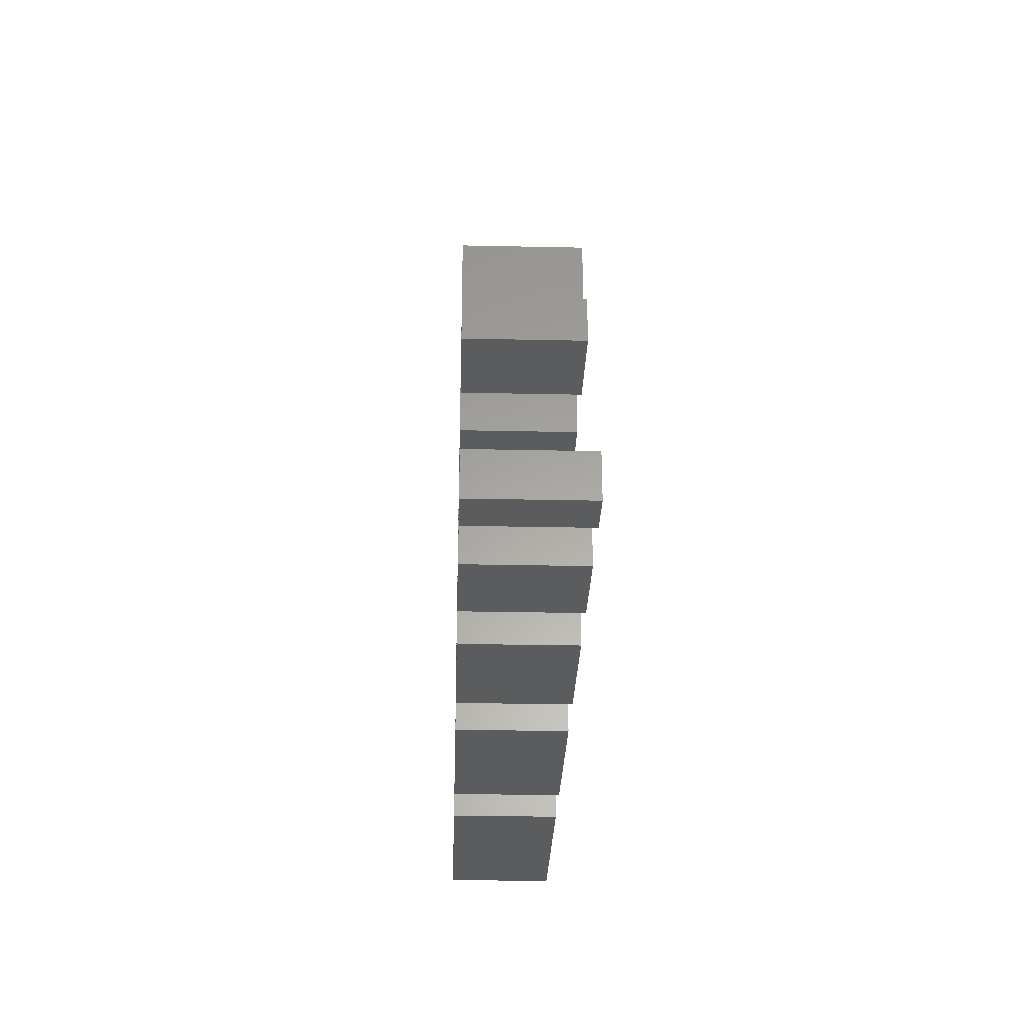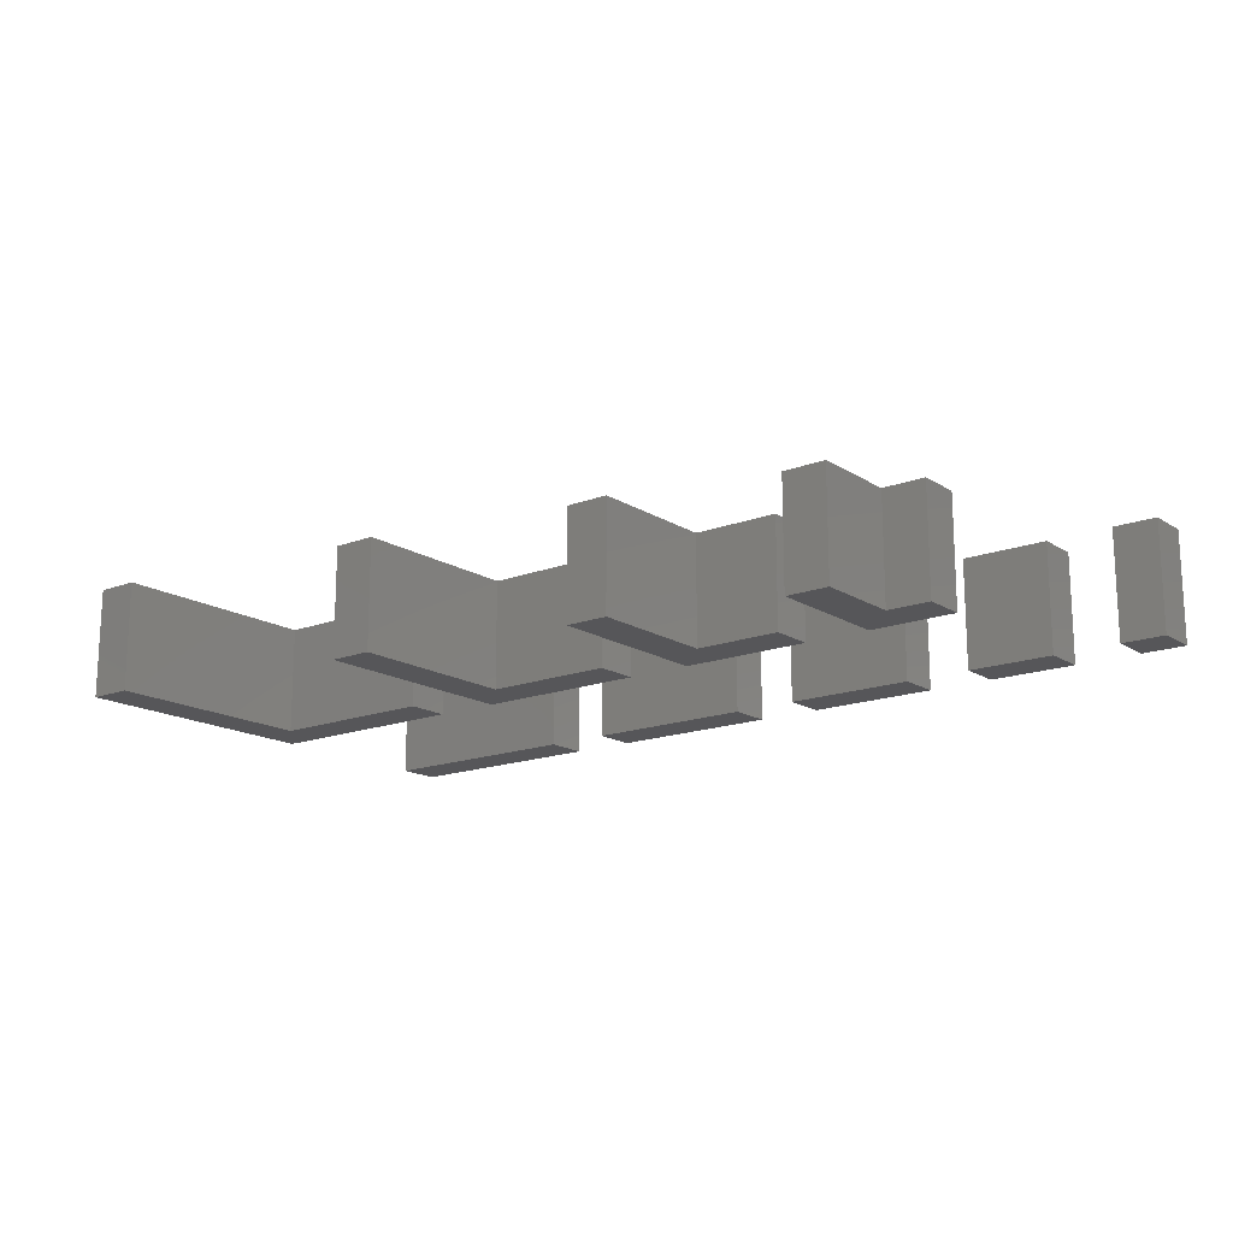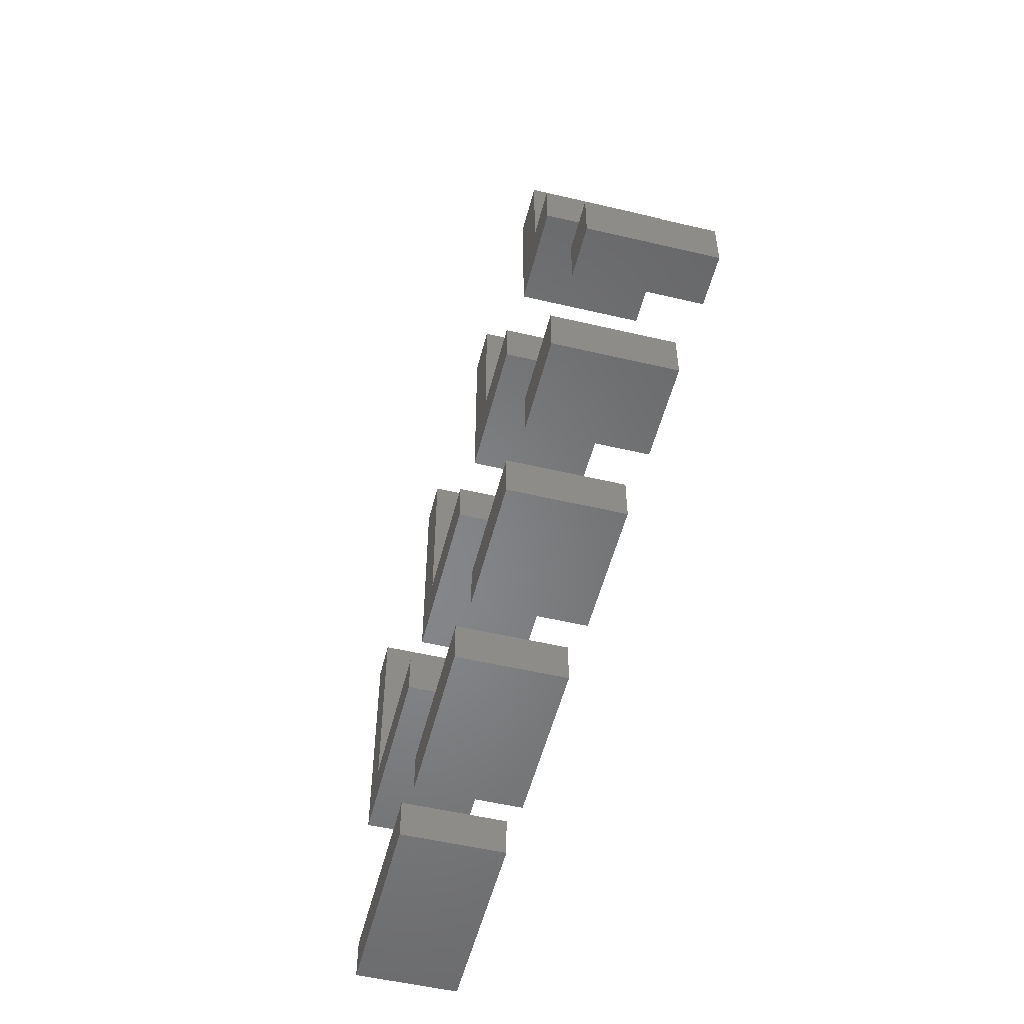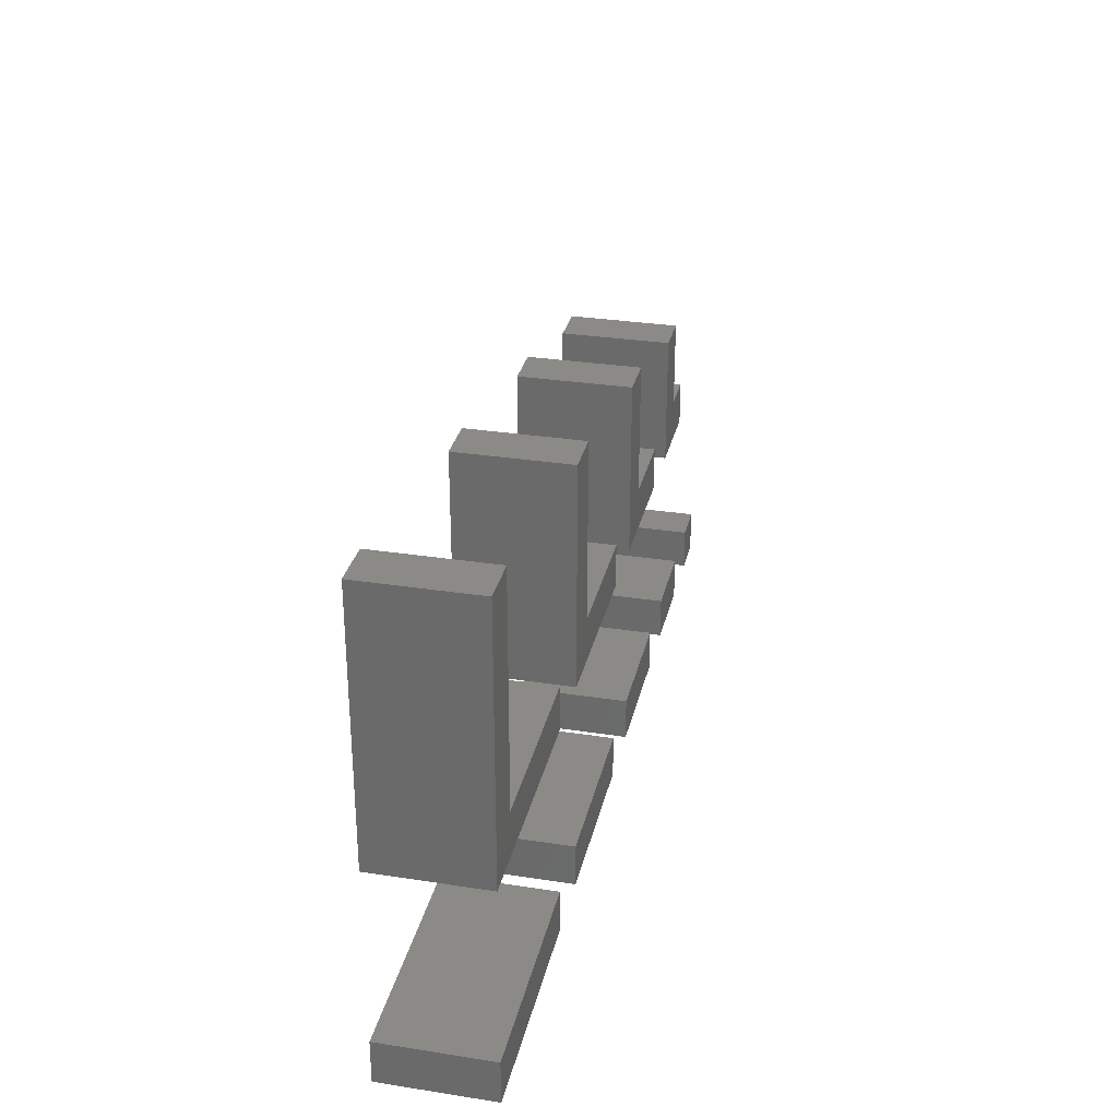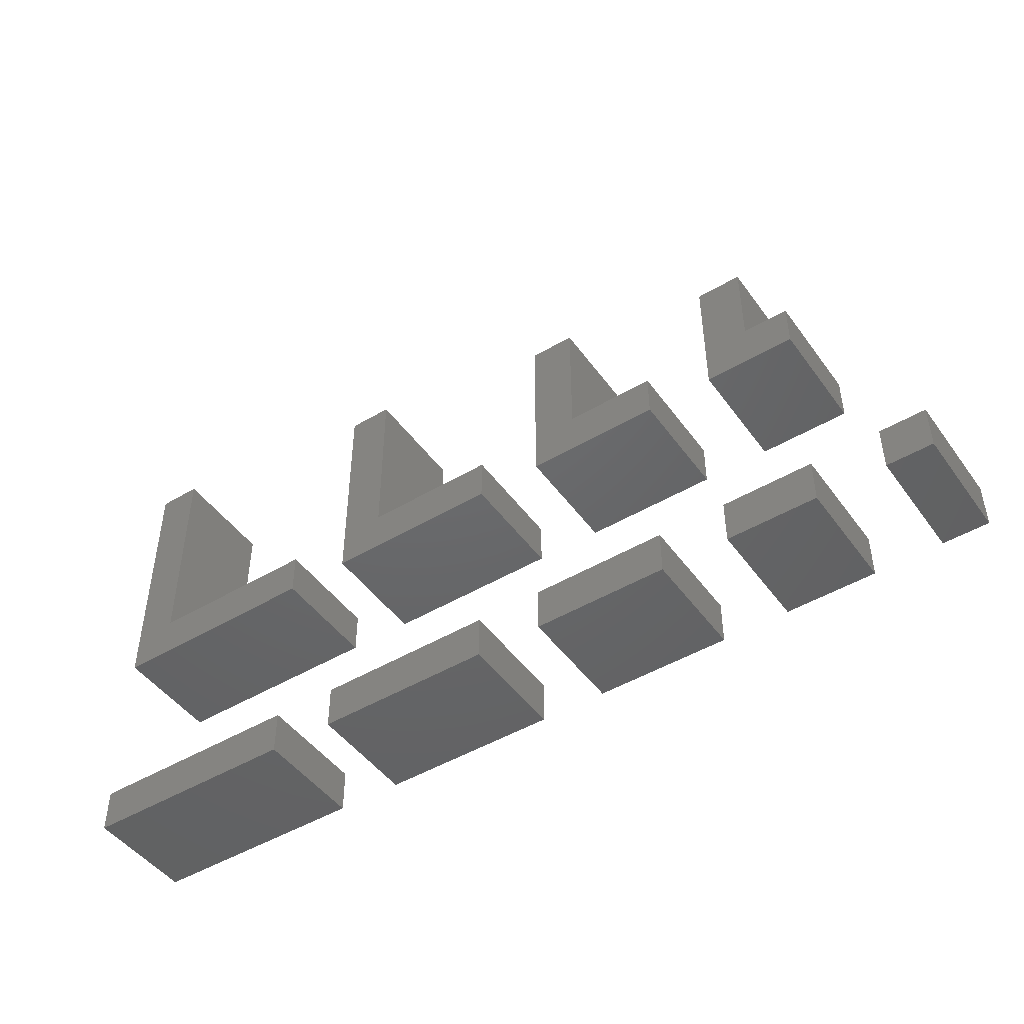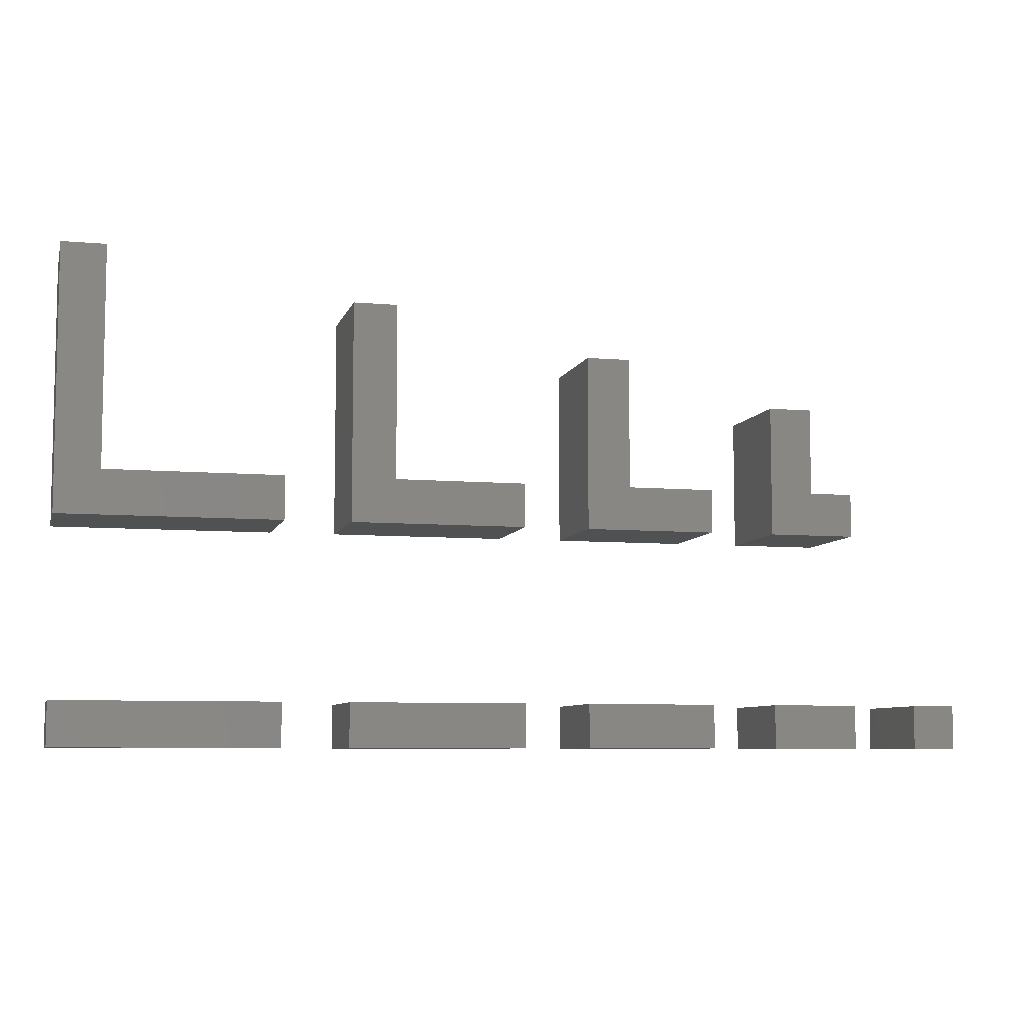
<metadata>
{"format":"stl","ext":"stl","renderer":"f3d","projection":"perspective","resolution":1024,"background":"white","views":[{"elev":-28.7,"azim":-91.8,"up":"+Y"},{"elev":-16.2,"azim":-141.8,"up":"+Z"},{"elev":-53.2,"azim":-104.1,"up":"+Y"},{"elev":30.5,"azim":102.6,"up":"+Y"},{"elev":-47.0,"azim":-146.0,"up":"+Y"},{"elev":-7.2,"azim":165.9,"up":"+Y"}]}
</metadata>
<code>
# stl→obj: 96 verts, 156 faces
v 17.5 10.5 2.5
v 17.5 10.5 0
v 16.5 10.5 0
v 16.5 10.5 2.5
v 17.5 5.5 0
v 17.5 5.5 2.5
v 16.5 5.5 2.5
v 16.5 5.5 0
v 17.5 4.5 2.5
v 17.5 4.5 0
v 12.5 5.5 2.5
v 12.5 4.5 2.5
v 12.5 5.5 0
v 12.5 4.5 0
v 11 9.5 2.5
v 11 9.5 0
v 10 9.5 0
v 10 9.5 2.5
v 11 5.5 0
v 11 5.5 2.5
v 10 5.5 2.5
v 10 5.5 0
v 11 4.5 2.5
v 11 4.5 0
v 7 5.5 2.5
v 7 4.5 2.5
v 7 5.5 0
v 7 4.5 0
v 5.5 8.5 2.5
v 5.5 8.5 0
v 4.5 8.5 0
v 4.5 8.5 2.5
v 5.5 5.5 0
v 5.5 5.5 2.5
v 4.5 5.5 2.5
v 4.5 5.5 0
v 5.5 4.5 2.5
v 5.5 4.5 0
v 2.5 5.5 2.5
v 2.5 4.5 2.5
v 2.5 5.5 0
v 2.5 4.5 0
v 1 7.5 2.5
v 1 7.5 0
v 2.22e-16 7.5 0
v 2.22e-16 7.5 2.5
v 1 5.5 0
v 1 5.5 2.5
v -2.22e-16 5.5 2.5
v -2.22e-16 5.5 0
v 1 4.5 2.5
v 1 4.5 0
v -1 5.5 2.5
v -1 4.5 2.5
v -1 5.5 0
v -1 4.5 0
v 12.5 -0.5 2.5
v 12.5 0.5 0
v 12.5 -0.5 0
v 12.5 0.5 2.5
v 17.5 -0.5 2.5
v 17.5 -0.5 0
v 17.5 0.5 0
v 17.5 0.5 2.5
v 7 -0.5 2.5
v 7 0.5 0
v 7 -0.5 0
v 7 0.5 2.5
v 11 -0.5 2.5
v 11 -0.5 0
v 11 0.5 0
v 11 0.5 2.5
v 2.5 -0.5 2.5
v 2.5 0.5 0
v 2.5 -0.5 0
v 2.5 0.5 2.5
v 5.5 -0.5 2.5
v 5.5 -0.5 0
v 5.5 0.5 0
v 5.5 0.5 2.5
v -1 -0.5 2.5
v -1 0.5 0
v -1 -0.5 0
v -1 0.5 2.5
v 1 -0.5 2.5
v 1 -0.5 0
v 1 0.5 0
v 1 0.5 2.5
v -3.5 -0.5 2.5
v -3.5 0.5 0
v -3.5 -0.5 0
v -3.5 0.5 2.5
v -2.5 -0.5 2.5
v -2.5 -0.5 0
v -2.5 0.5 2.5
v -2.5 0.5 0
f 1 2 3
f 1 3 4
f 1 5 2
f 1 6 5
f 4 7 6
f 4 6 1
f 4 3 8
f 4 8 7
f 3 5 8
f 3 2 5
f 9 10 5
f 9 5 6
f 7 11 12
f 9 7 12
f 6 7 9
f 7 8 13
f 7 13 11
f 8 14 13
f 10 14 8
f 5 10 8
f 9 14 10
f 9 12 14
f 12 13 14
f 12 11 13
f 15 16 17
f 15 17 18
f 15 19 16
f 15 20 19
f 18 21 20
f 18 20 15
f 18 17 22
f 18 22 21
f 17 19 22
f 17 16 19
f 23 24 19
f 23 19 20
f 21 25 26
f 23 21 26
f 20 21 23
f 21 22 27
f 21 27 25
f 22 28 27
f 24 28 22
f 19 24 22
f 23 28 24
f 23 26 28
f 26 27 28
f 26 25 27
f 29 30 31
f 29 31 32
f 29 33 30
f 29 34 33
f 32 35 34
f 32 34 29
f 32 31 36
f 32 36 35
f 31 33 36
f 31 30 33
f 37 38 33
f 37 33 34
f 35 39 40
f 35 40 37
f 34 35 37
f 35 36 41
f 35 41 39
f 36 42 41
f 36 38 42
f 33 38 36
f 37 42 38
f 37 40 42
f 40 41 42
f 40 39 41
f 43 44 45
f 43 45 46
f 43 47 44
f 43 48 47
f 46 49 48
f 46 48 43
f 46 45 50
f 46 50 49
f 45 47 50
f 45 44 47
f 51 52 47
f 51 47 48
f 49 53 54
f 51 49 54
f 48 49 51
f 49 50 55
f 49 55 53
f 50 56 55
f 52 56 50
f 47 52 50
f 51 56 52
f 51 54 56
f 54 55 56
f 54 53 55
f 57 58 59
f 57 60 58
f 61 62 63
f 61 63 64
f 61 59 62
f 61 57 59
f 64 63 58
f 64 58 60
f 63 59 58
f 63 62 59
f 64 60 57
f 64 57 61
f 65 66 67
f 65 68 66
f 69 70 71
f 69 71 72
f 69 67 70
f 69 65 67
f 72 71 66
f 72 66 68
f 71 67 66
f 71 70 67
f 72 68 65
f 72 65 69
f 73 74 75
f 73 76 74
f 77 78 79
f 77 79 80
f 77 75 78
f 77 73 75
f 80 79 74
f 80 74 76
f 79 75 74
f 79 78 75
f 80 76 73
f 80 73 77
f 81 82 83
f 81 84 82
f 85 86 87
f 85 87 88
f 85 83 86
f 85 81 83
f 88 87 82
f 88 82 84
f 87 83 82
f 87 86 83
f 88 84 81
f 88 81 85
f 89 90 91
f 89 92 90
f 93 91 94
f 93 89 91
f 95 92 89
f 95 89 93
f 95 96 90
f 95 90 92
f 96 91 90
f 96 94 91
f 93 94 96
f 93 96 95

</code>
